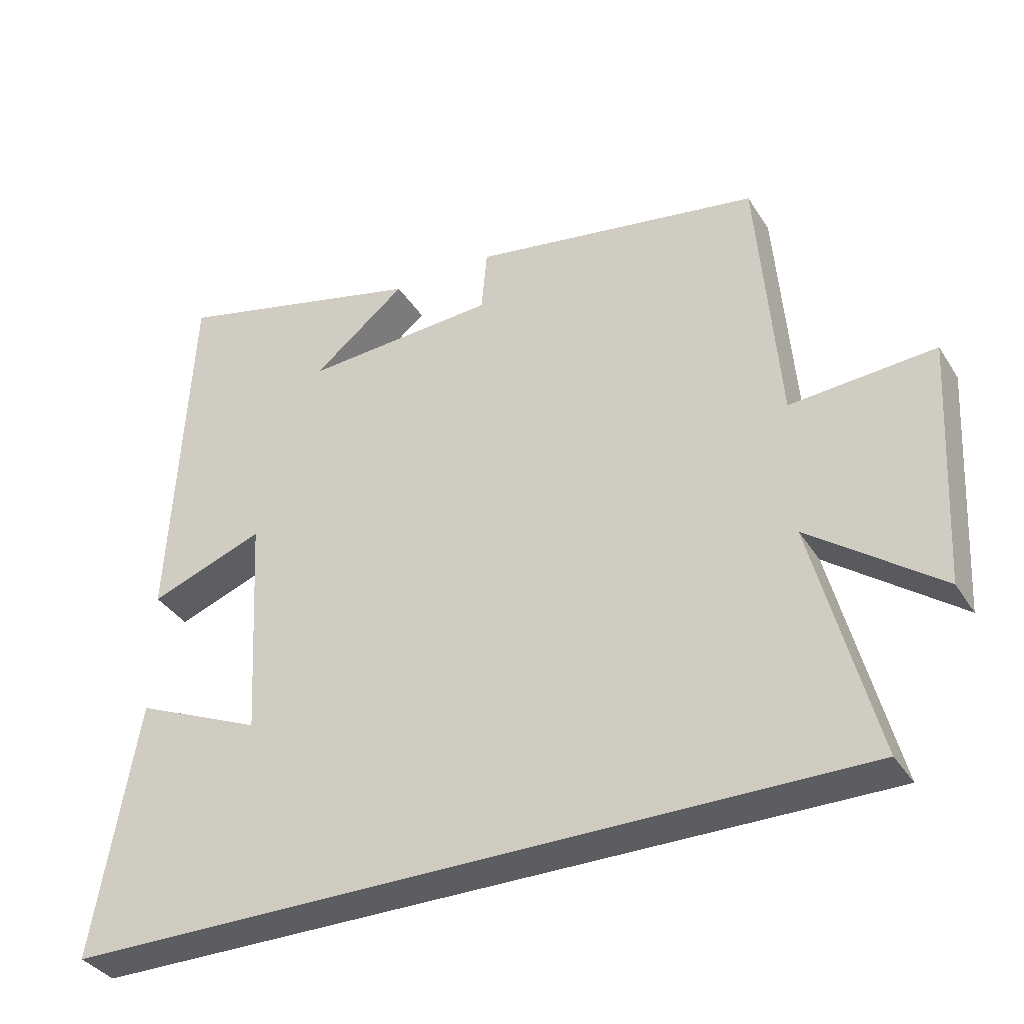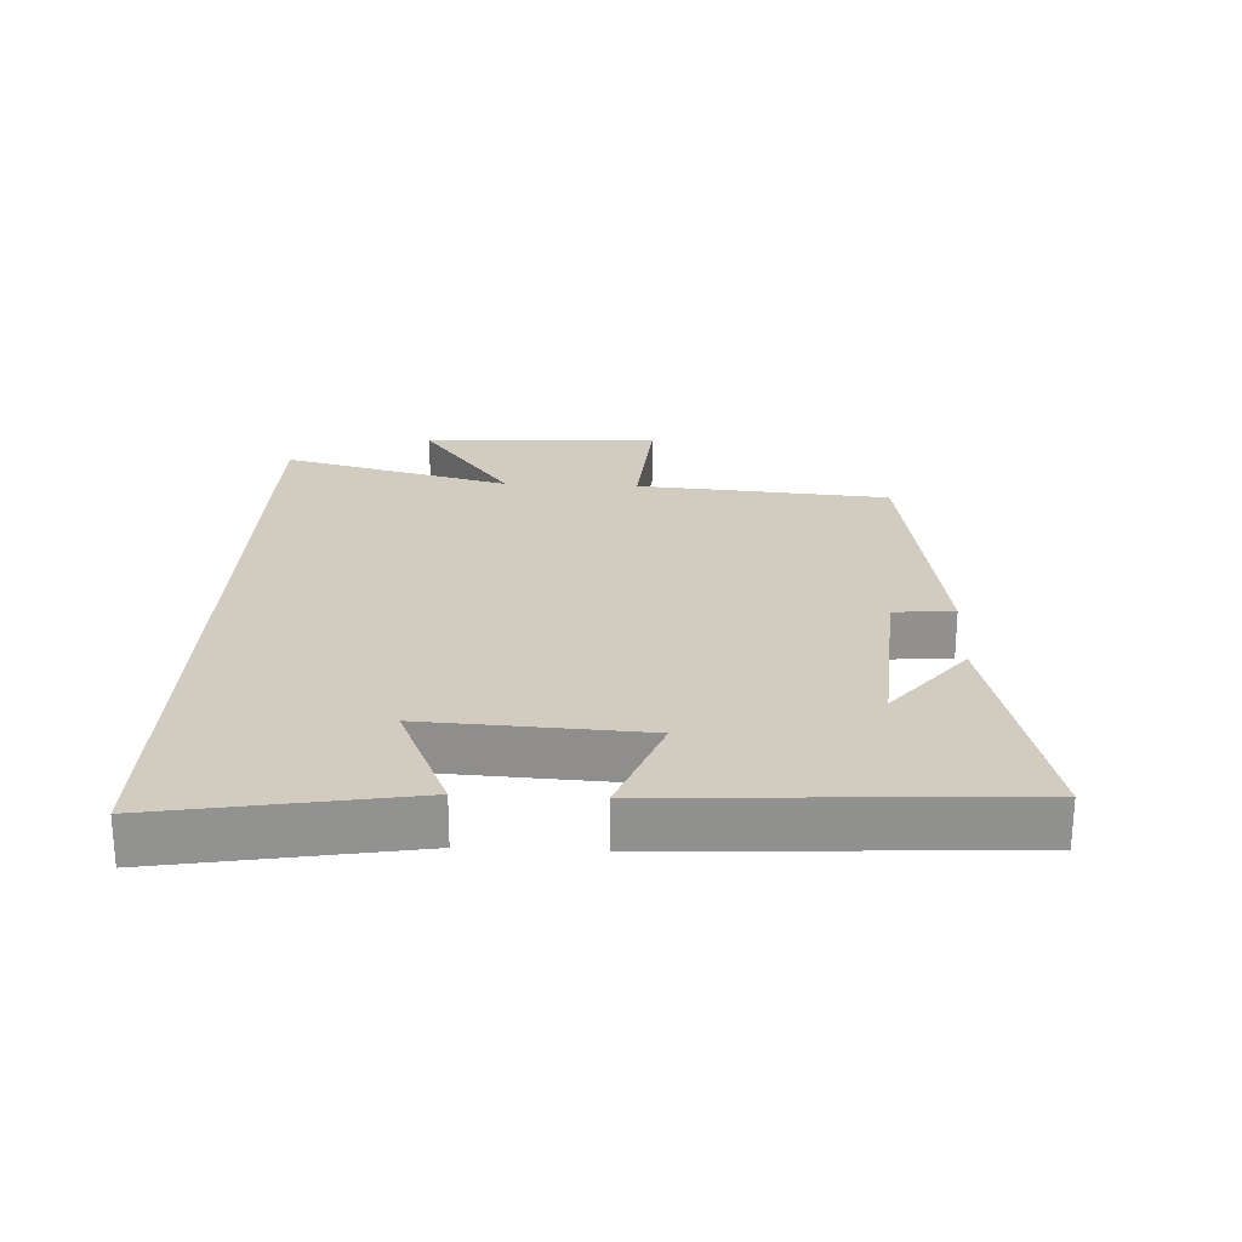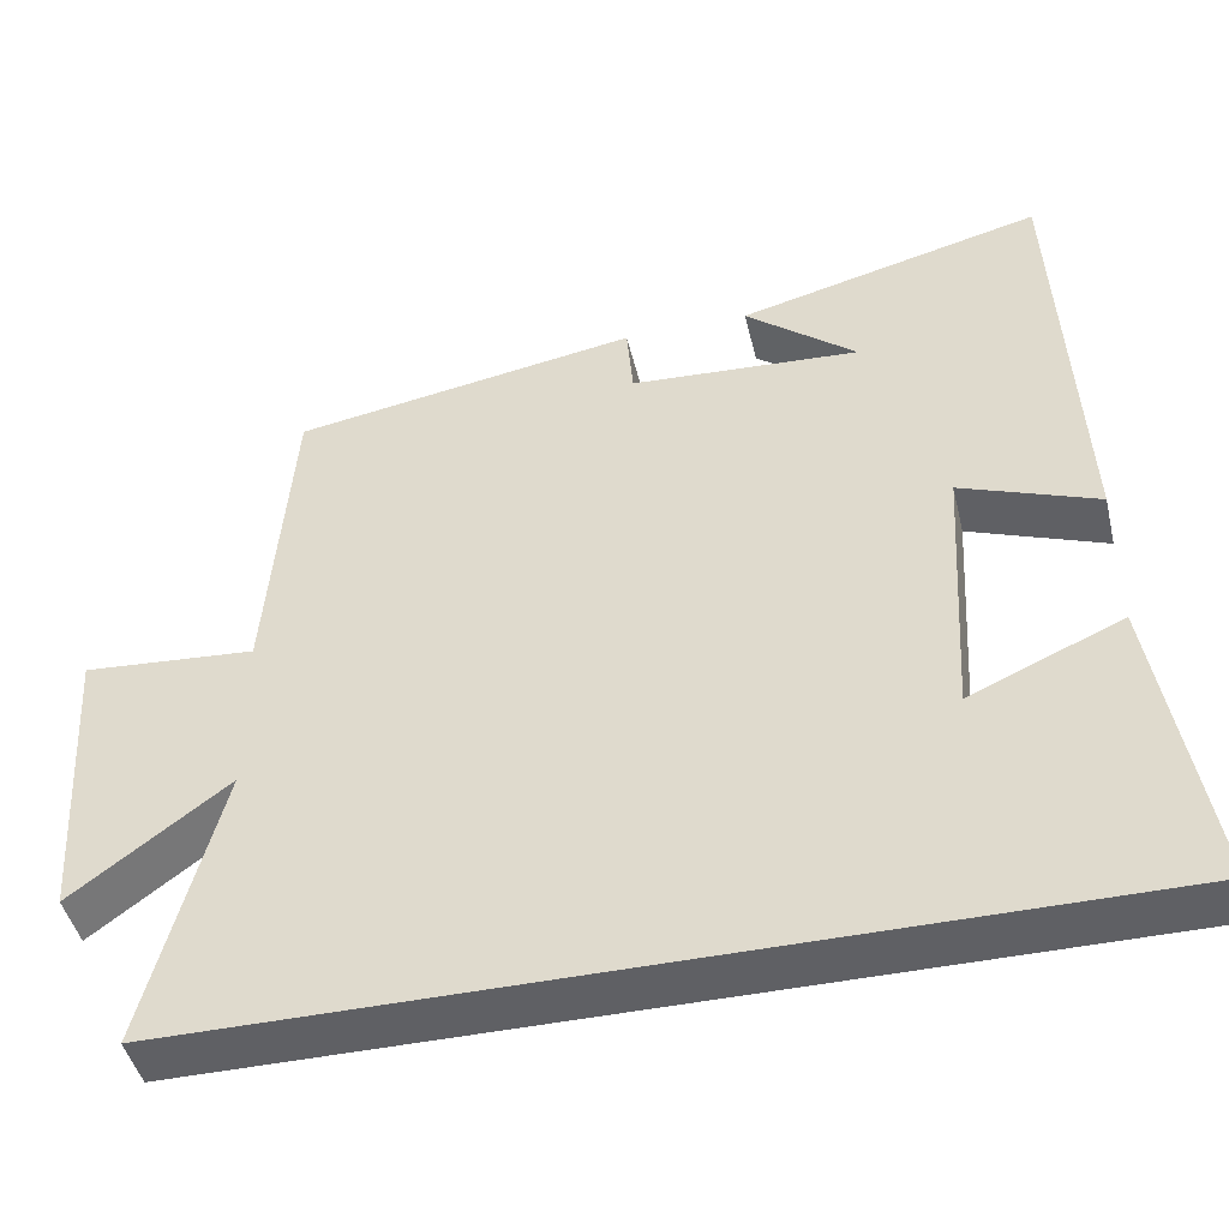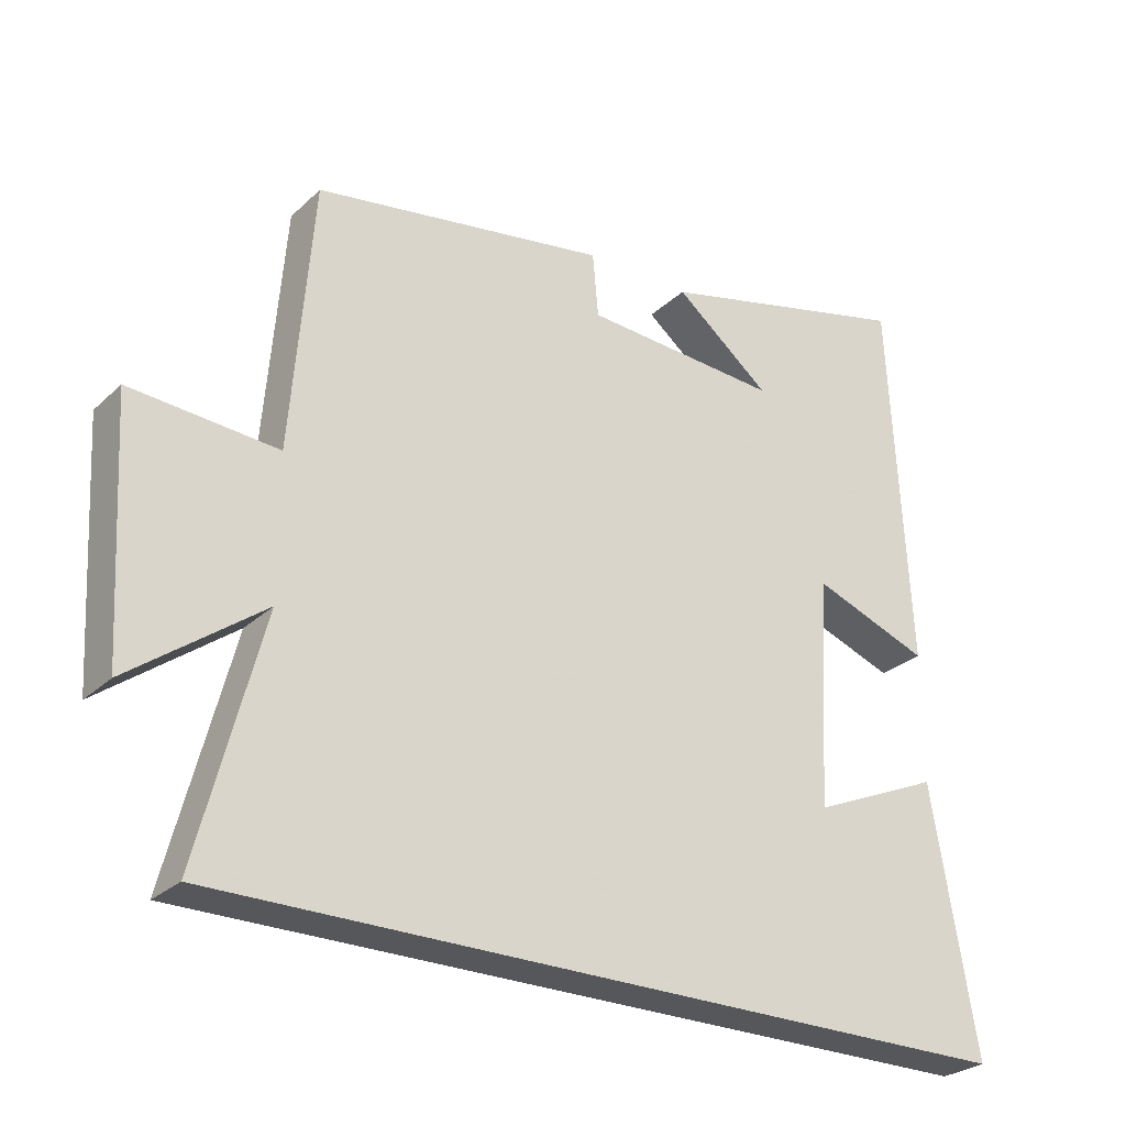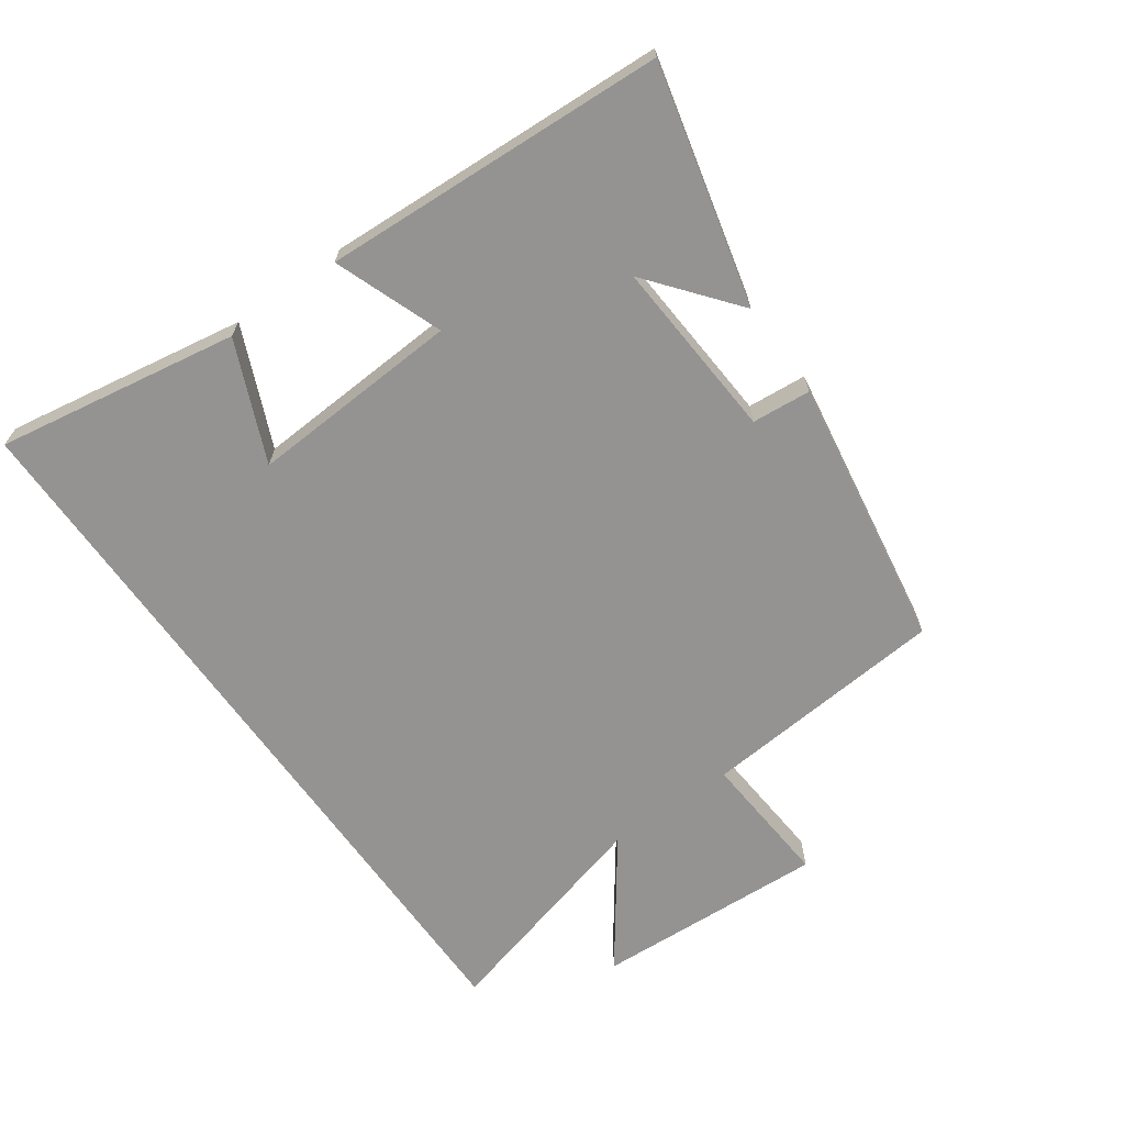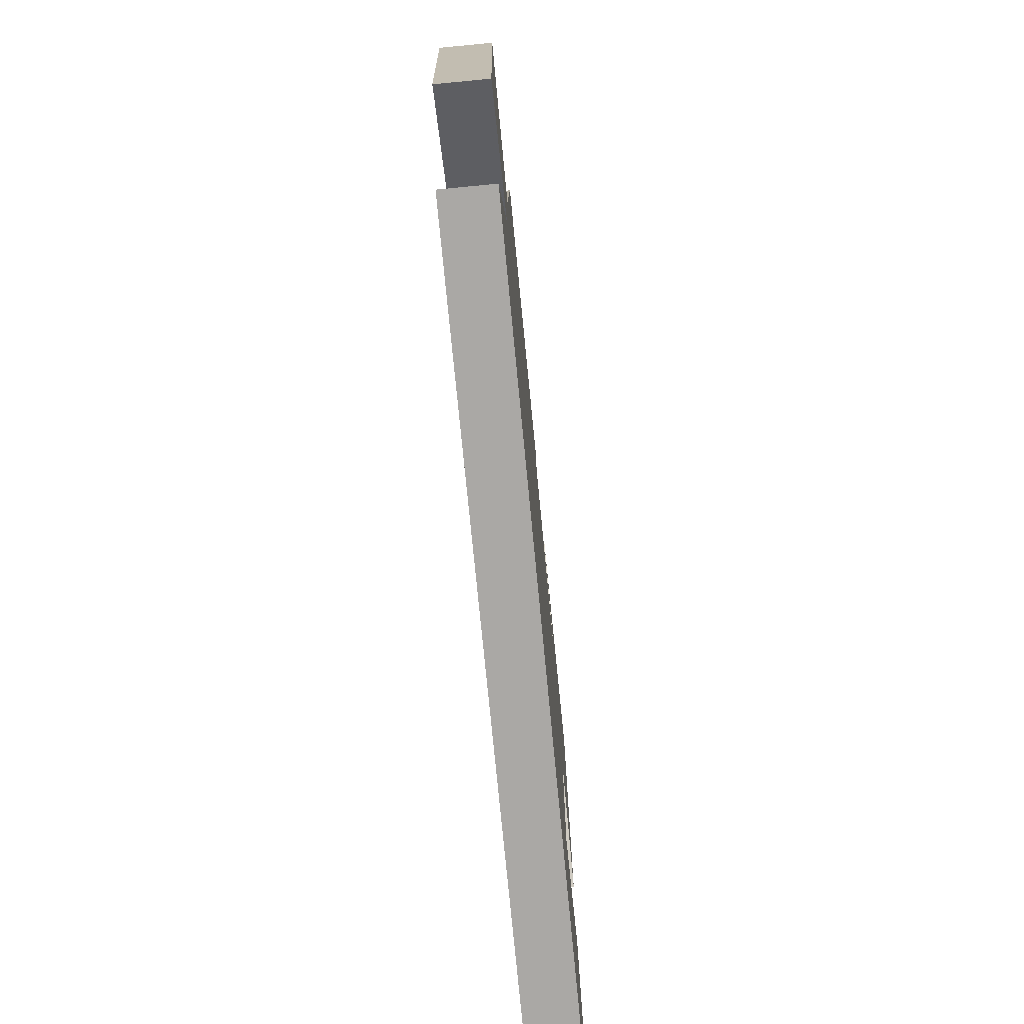
<metadata>
{"format":"obj","ext":"obj","renderer":"f3d","projection":"perspective","resolution":1024,"background":"white","views":[{"elev":-35.7,"azim":28.2,"up":"+Z"},{"elev":24.1,"azim":-87.3,"up":"+Y"},{"elev":-45.2,"azim":-166.6,"up":"+Z"},{"elev":-27.2,"azim":144.3,"up":"+Z"},{"elev":-66.8,"azim":-54.5,"up":"+Y"},{"elev":-75.2,"azim":95.5,"up":"+Z"}]}
</metadata>
<code>
v 0.469 0.07 0.432
v 0.5 0.07 0.05
v 0.71 0.07 0.066
v 0.69 0.07 -0.292
v 0.5 0.07 -0.152
v 0.591 0.07 -0.5
v -0.564 0.07 -0.5
v -0.5 0.07 -0.126
v -0.315 0.07 -0.206
v -0.333 0.07 0.122
v -0.5 0.07 0.06
v -0.472 0.07 0.591
v -0.103 0.07 0.5
v -0.239 0.07 0.391
v 0.041 0.07 0.409
v 0.049 0.07 0.5
v 0.469 0 0.432
v 0.5 0 0.05
v 0.71 0 0.066
v 0.69 0 -0.292
v 0.5 0 -0.152
v 0.591 0 -0.5
v -0.564 0 -0.5
v -0.5 0 -0.126
v -0.315 0 -0.206
v -0.333 0 0.122
v -0.5 0 0.06
v -0.472 0 0.591
v -0.103 0 0.5
v -0.239 0 0.391
v 0.041 0 0.409
v 0.049 0 0.5
f 15 16 1 2
f 14 15 2
f 12 13 14
f 10 11 12 14
f 9 10 14 2
f 7 8 9
f 5 6 7 9
f 5 9 2 3
f 3 4 5
f 18 17 32 31
f 18 31 30
f 30 29 28
f 30 28 27 26
f 18 30 26 25
f 25 24 23
f 25 23 22 21
f 19 18 25 21
f 21 20 19
f 1 17 18 2
f 2 18 19 3
f 3 19 20 4
f 4 20 21 5
f 5 21 22 6
f 6 22 23 7
f 7 23 24 8
f 8 24 25 9
f 9 25 26 10
f 10 26 27 11
f 11 27 28 12
f 12 28 29 13
f 13 29 30 14
f 14 30 31 15
f 15 31 32 16
f 16 32 17 1

</code>
